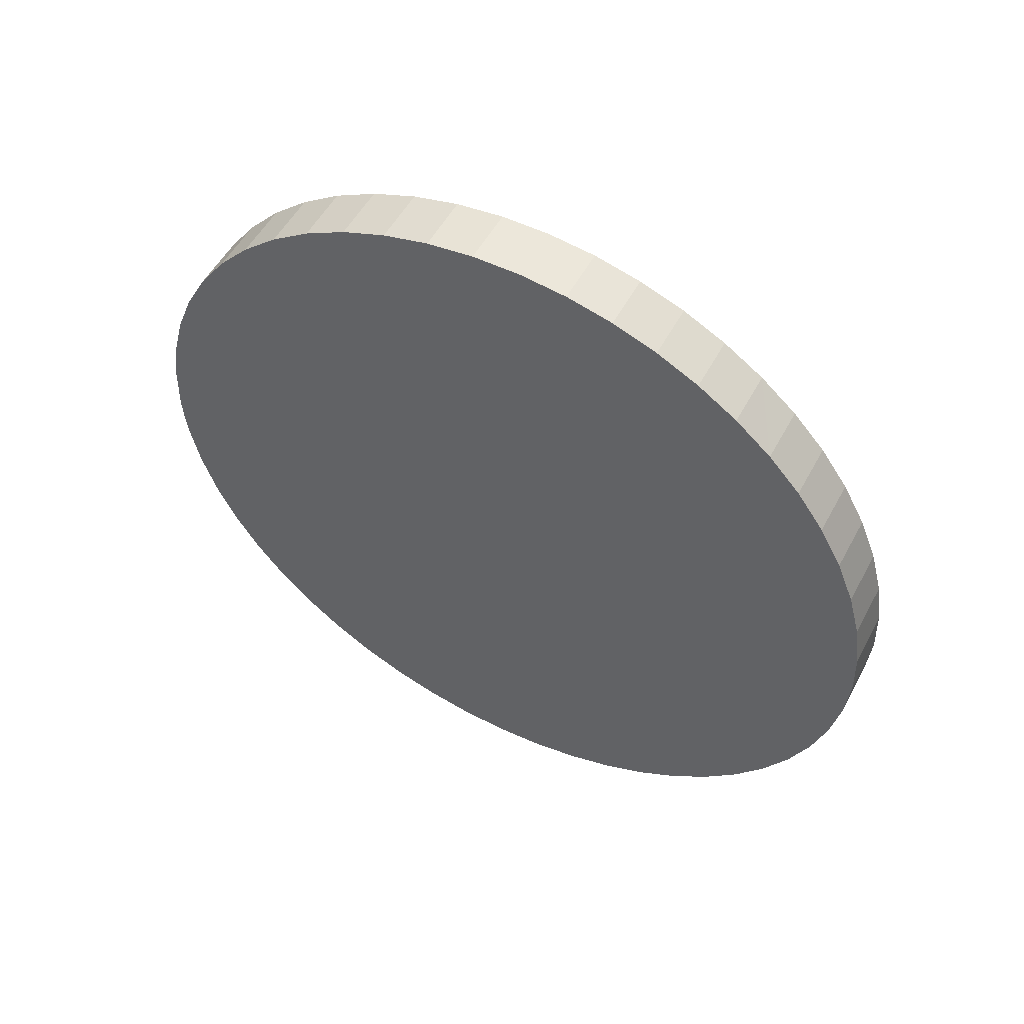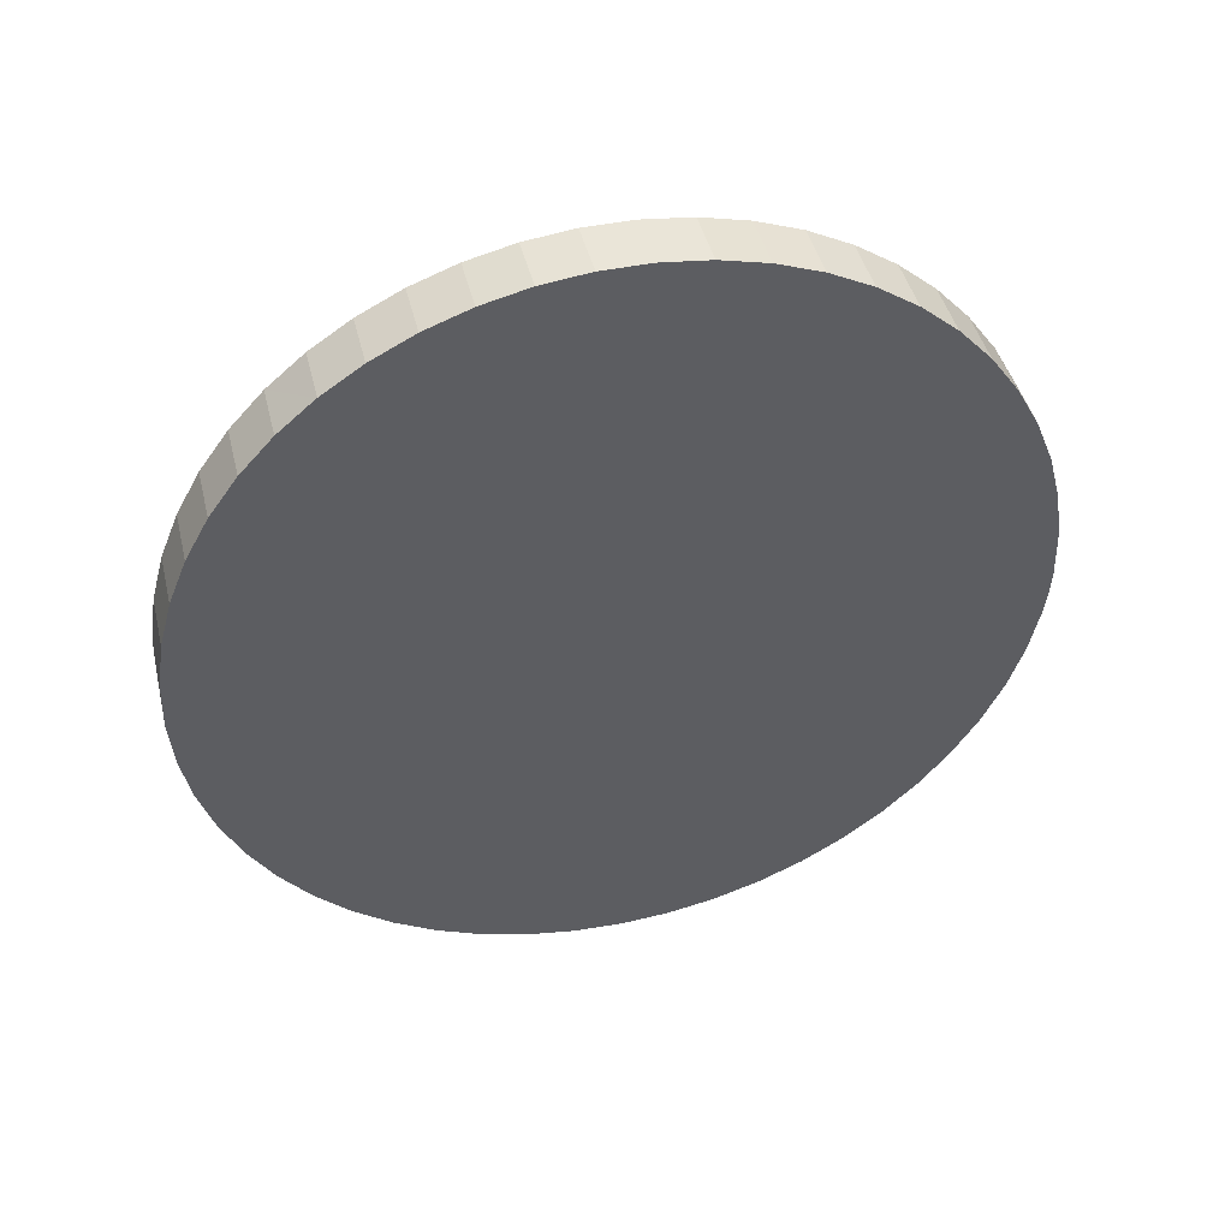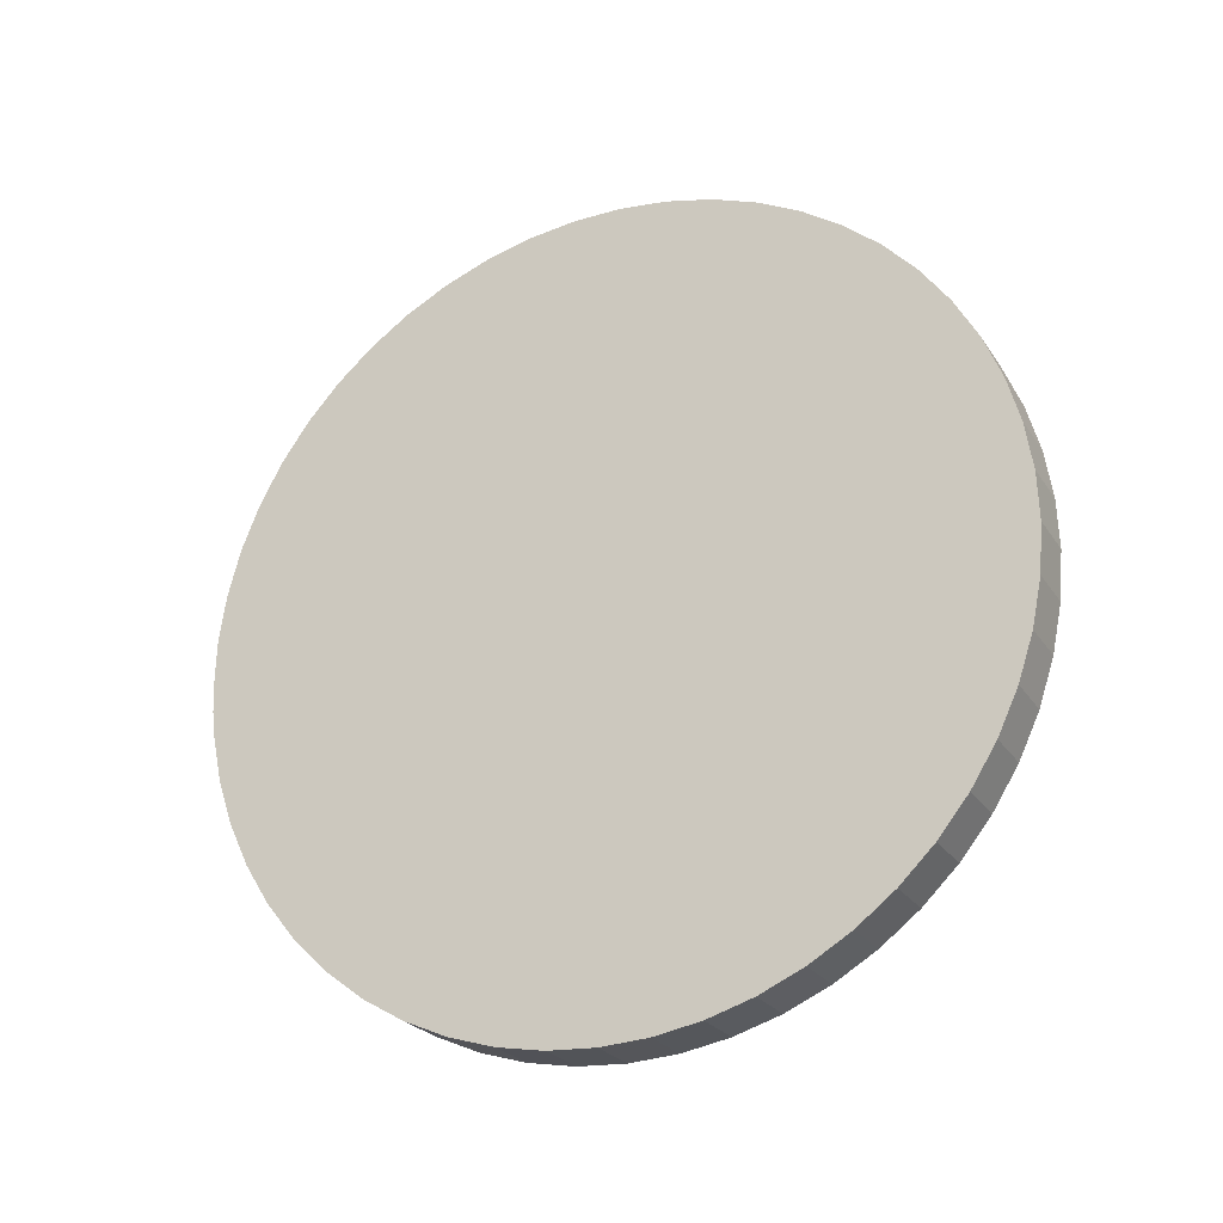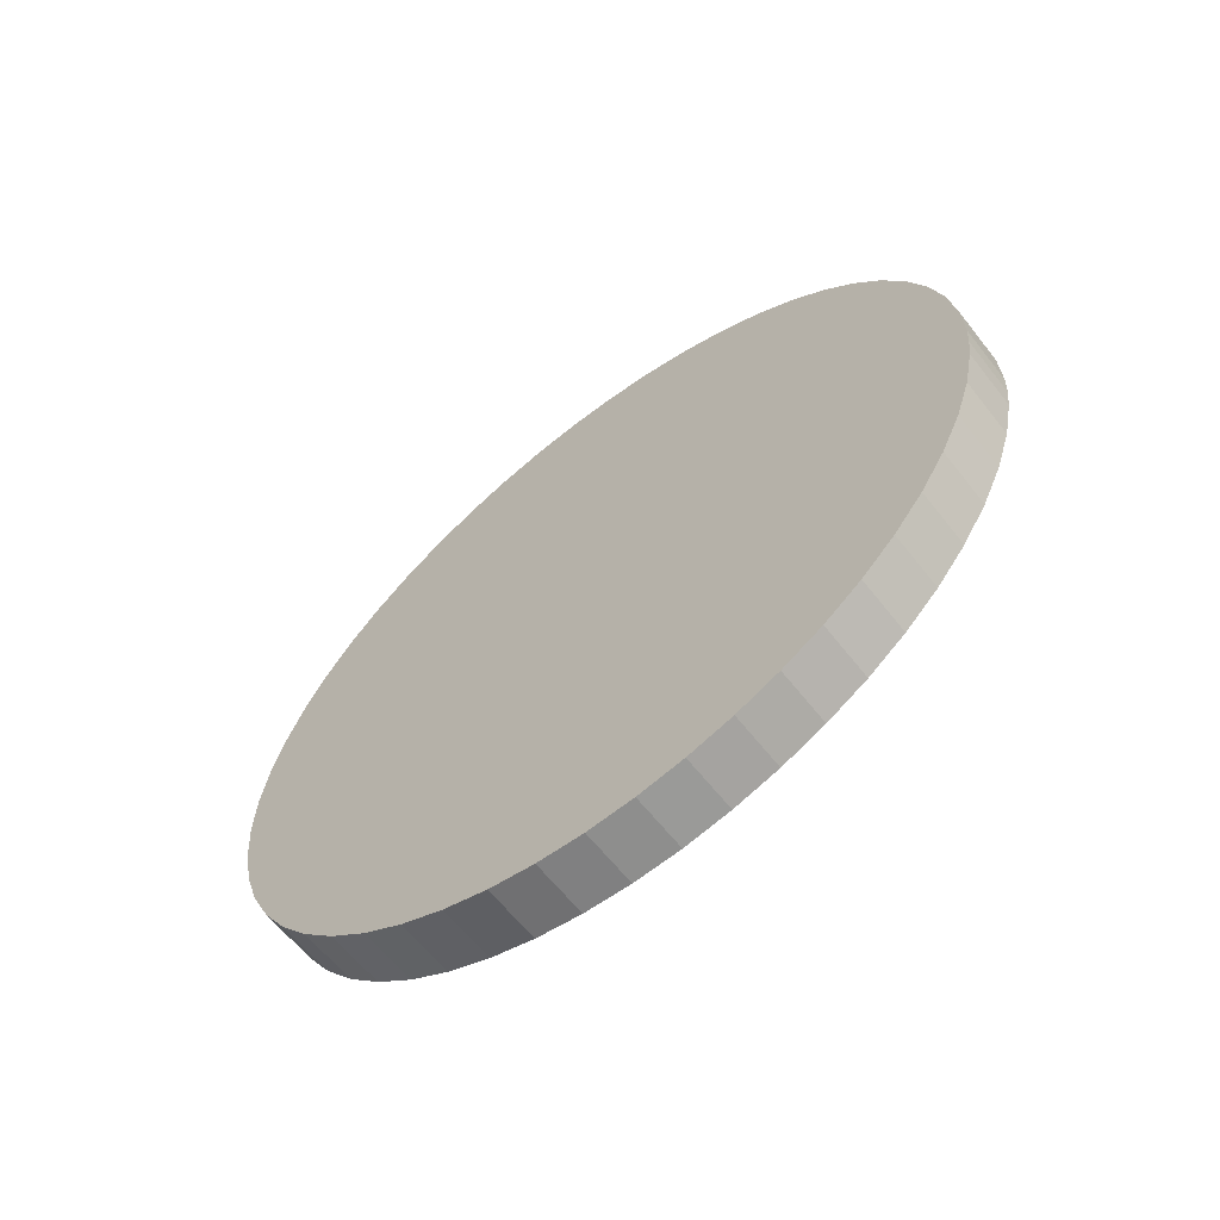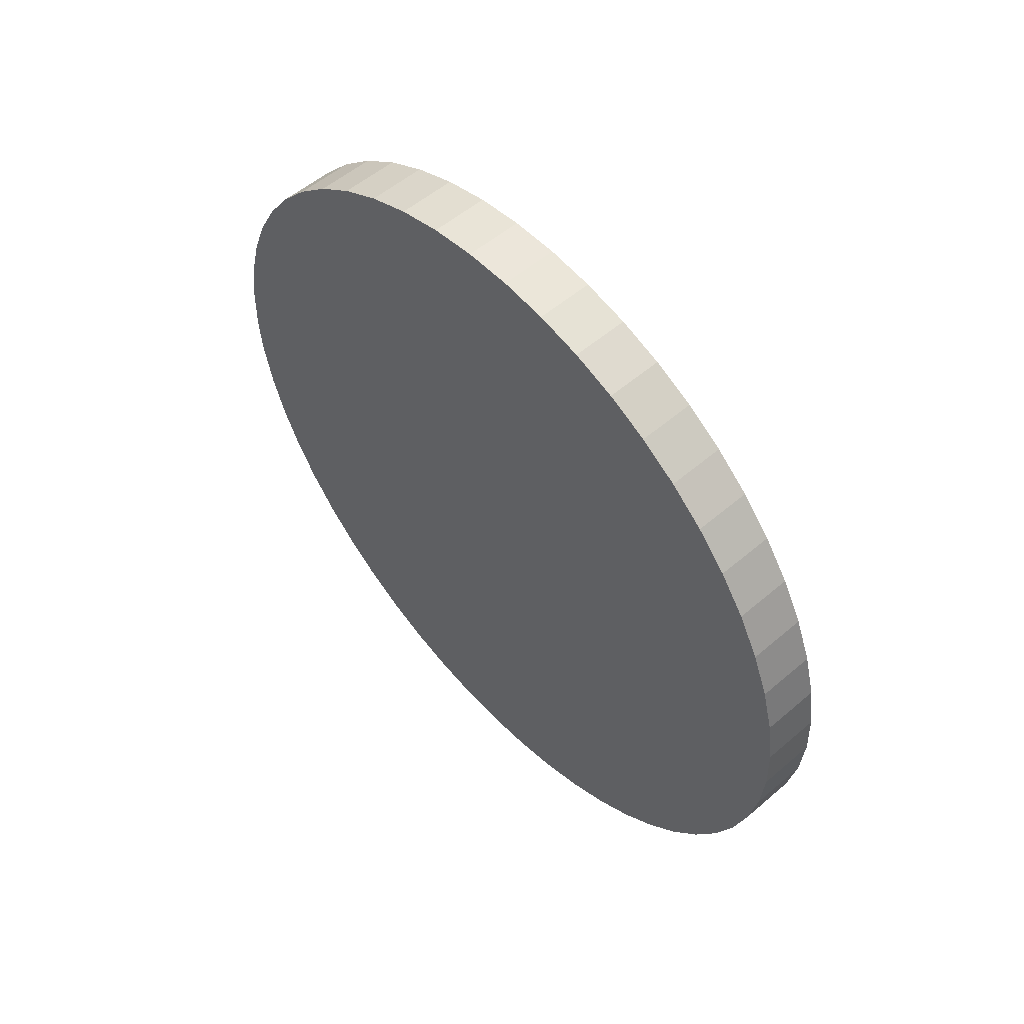
<metadata>
{"format":"obj","ext":"obj","renderer":"f3d","projection":"perspective","resolution":1024,"background":"white","views":[{"elev":53.0,"azim":117.8,"up":"+Z"},{"elev":44.8,"azim":-103.7,"up":"+Z"},{"elev":-24.6,"azim":115.6,"up":"+Z"},{"elev":-62.6,"azim":-51.9,"up":"+Z"},{"elev":54.4,"azim":137.8,"up":"+Z"}]}
</metadata>
<code>
v -0.3377 0.03328 0.004316
v -0.3377 0.03336 0.003073
v -0.3347 0.03336 0.003073
v -0.3347 0.03336 0.003073
v -0.3377 0.03336 0.003073
v -0.3347 0.03351 0.001838
v -0.3377 0.03351 0.001838
v -0.3347 0.03351 0.001838
v -0.3377 0.03351 0.001838
v -0.3377 0.03403 -0.000595
v -0.3347 0.03403 -0.000595
v -0.3347 0.03403 -0.000595
v -0.3377 0.03403 -0.000595
v -0.3377 0.03483 -0.00295
v -0.3347 0.03483 -0.00295
v -0.3347 0.03483 -0.00295
v -0.3347 0.03483 -0.00295
v -0.3377 0.03483 -0.00295
v -0.3377 0.03591 -0.005193
v -0.3377 0.03591 -0.005193
v -0.3347 0.03591 -0.005193
v -0.3347 0.03591 -0.005193
v -0.3377 0.03591 -0.005193
v -0.3377 0.03724 -0.007293
v -0.3347 0.03724 -0.007293
v -0.3347 0.03724 -0.007293
v -0.3377 0.03724 -0.007293
v -0.3377 0.03882 -0.00922
v -0.3347 0.03882 -0.00922
v -0.3347 0.03882 -0.00922
v -0.3377 0.03882 -0.00922
v -0.3377 0.04061 -0.01095
v -0.3347 0.04061 -0.01095
v -0.3347 0.04061 -0.01095
v -0.3377 0.04061 -0.01095
v -0.3377 0.04259 -0.01245
v -0.3347 0.04259 -0.01245
v -0.3347 0.04259 -0.01245
v -0.3377 0.04259 -0.01245
v -0.3377 0.04474 -0.01371
v -0.3347 0.04474 -0.01371
v -0.3347 0.04474 -0.01371
v -0.3377 0.04474 -0.01371
v -0.3377 0.04702 -0.01471
v -0.3347 0.04702 -0.01471
v -0.3347 0.04702 -0.01471
v -0.3377 0.04702 -0.01471
v -0.3377 0.0494 -0.01543
v -0.3347 0.0494 -0.01543
v -0.3347 0.0494 -0.01543
v -0.3377 0.0494 -0.01543
v -0.3377 0.05185 -0.01586
v -0.3347 0.05185 -0.01586
v -0.3347 0.05185 -0.01586
v -0.3377 0.05185 -0.01586
v -0.3377 0.05433 -0.016
v -0.3347 0.05433 -0.016
v -0.3347 0.05433 -0.016
v -0.3377 0.05433 -0.016
v -0.3377 0.05682 -0.01585
v -0.3347 0.05682 -0.01585
v -0.3347 0.05682 -0.01585
v -0.3377 0.05682 -0.01585
v -0.3377 0.05926 -0.0154
v -0.3347 0.05926 -0.0154
v -0.3347 0.05926 -0.0154
v -0.3377 0.05926 -0.0154
v -0.3377 0.06164 -0.01466
v -0.3347 0.06164 -0.01466
v -0.3347 0.06164 -0.01466
v -0.3377 0.06164 -0.01466
v -0.3377 0.06391 -0.01365
v -0.3347 0.06391 -0.01365
v -0.3347 0.06391 -0.01365
v -0.3377 0.06391 -0.01365
v -0.3377 0.06605 -0.01238
v -0.3347 0.06605 -0.01238
v -0.3347 0.06605 -0.01238
v -0.3347 0.06605 -0.01238
v -0.3377 0.06605 -0.01238
v -0.3377 0.06803 -0.01087
v -0.3377 0.06803 -0.01087
v -0.3347 0.06803 -0.01087
v -0.3347 0.06803 -0.01087
v -0.3377 0.06803 -0.01087
v -0.3377 0.06981 -0.009129
v -0.3347 0.06981 -0.009129
v -0.3347 0.06981 -0.009129
v -0.3377 0.06981 -0.009129
v -0.3377 0.07137 -0.007192
v -0.3347 0.07137 -0.007192
v -0.3347 0.07137 -0.007192
v -0.3377 0.07137 -0.007192
v -0.3377 0.07269 -0.005084
v -0.3347 0.07269 -0.005084
v -0.3347 0.07269 -0.005084
v -0.3377 0.07269 -0.005084
v -0.3377 0.07375 -0.002835
v -0.3347 0.07375 -0.002835
v -0.3347 0.07375 -0.002835
v -0.3377 0.07375 -0.002835
v -0.3377 0.07454 -0.000475
v -0.3347 0.07454 -0.000475
v -0.3347 0.07454 -0.000475
v -0.3377 0.07454 -0.000475
v -0.3377 0.07505 0.001961
v -0.3347 0.07505 0.001961
v -0.3347 0.07505 0.001961
v -0.3377 0.07505 0.001961
v -0.3377 0.07526 0.00444
v -0.3347 0.07526 0.00444
v -0.3347 0.07526 0.00444
v -0.3377 0.07526 0.00444
v -0.3377 0.07518 0.006927
v -0.3347 0.07518 0.006927
v -0.3347 0.07518 0.006927
v -0.3377 0.07518 0.006927
v -0.3377 0.07481 0.009386
v -0.3347 0.07481 0.009386
v -0.3347 0.07481 0.009386
v -0.3377 0.07481 0.009386
v -0.3377 0.07414 0.01179
v -0.3347 0.07414 0.01179
v -0.3347 0.07414 0.01179
v -0.3377 0.07414 0.01179
v -0.3377 0.0732 0.01409
v -0.3347 0.0732 0.01409
v -0.3347 0.0732 0.01409
v -0.3377 0.0732 0.01409
v -0.3377 0.07199 0.01626
v -0.3347 0.07199 0.01626
v -0.3347 0.07199 0.01626
v -0.3377 0.07199 0.01626
v -0.3377 0.07054 0.01828
v -0.3347 0.07054 0.01828
v -0.3347 0.07054 0.01828
v -0.3377 0.07054 0.01828
v -0.3377 0.06885 0.02011
v -0.3347 0.06885 0.02011
v -0.3347 0.06885 0.02011
v -0.3347 0.06885 0.02011
v -0.3377 0.06885 0.02011
v -0.3377 0.06696 0.02173
v -0.3377 0.06696 0.02173
v -0.3347 0.06696 0.02173
v -0.3347 0.06696 0.02173
v -0.3377 0.06696 0.02173
v -0.3377 0.0649 0.02311
v -0.3347 0.0649 0.02311
v -0.3347 0.0649 0.02311
v -0.3377 0.0649 0.02311
v -0.3377 0.06268 0.02424
v -0.3347 0.06268 0.02424
v -0.3347 0.06268 0.02424
v -0.3377 0.06268 0.02424
v -0.3377 0.06034 0.0251
v -0.3347 0.06034 0.0251
v -0.3347 0.06034 0.0251
v -0.3377 0.06034 0.0251
v -0.3377 0.05792 0.02568
v -0.3347 0.05792 0.02568
v -0.3347 0.05792 0.02568
v -0.3377 0.05792 0.02568
v -0.3377 0.05545 0.02597
v -0.3347 0.05545 0.02597
v -0.3347 0.05545 0.02597
v -0.3377 0.05545 0.02597
v -0.3377 0.05296 0.02596
v -0.3347 0.05296 0.02596
v -0.3347 0.05296 0.02596
v -0.3377 0.05296 0.02596
v -0.3377 0.05049 0.02566
v -0.3347 0.05049 0.02566
v -0.3347 0.05049 0.02566
v -0.3377 0.05049 0.02566
v -0.3377 0.04808 0.02507
v -0.3347 0.04808 0.02507
v -0.3347 0.04808 0.02507
v -0.3377 0.04808 0.02507
v -0.3377 0.04575 0.02419
v -0.3347 0.04575 0.02419
v -0.3347 0.04575 0.02419
v -0.3377 0.04575 0.02419
v -0.3377 0.04354 0.02305
v -0.3347 0.04354 0.02305
v -0.3347 0.04354 0.02305
v -0.3377 0.04354 0.02305
v -0.3377 0.04148 0.02165
v -0.3347 0.04148 0.02165
v -0.3347 0.04148 0.02165
v -0.3377 0.04148 0.02165
v -0.3377 0.0396 0.02002
v -0.3347 0.0396 0.02002
v -0.3347 0.0396 0.02002
v -0.3347 0.0396 0.02002
v -0.3377 0.0396 0.02002
v -0.3377 0.03792 0.01818
v -0.3377 0.03792 0.01818
v -0.3347 0.03792 0.01818
v -0.3347 0.03792 0.01818
v -0.3377 0.03792 0.01818
v -0.3377 0.03648 0.01616
v -0.3347 0.03648 0.01616
v -0.3347 0.03648 0.01616
v -0.3377 0.03648 0.01616
v -0.3377 0.03528 0.01397
v -0.3347 0.03528 0.01397
v -0.3347 0.03528 0.01397
v -0.3377 0.03528 0.01397
v -0.3377 0.03436 0.01167
v -0.3347 0.03436 0.01167
v -0.3347 0.03436 0.01167
v -0.3377 0.03436 0.01167
v -0.3377 0.03371 0.009265
v -0.3347 0.03371 0.009265
v -0.3347 0.03371 0.009265
v -0.3377 0.03371 0.009265
v -0.3377 0.03335 0.006803
v -0.3347 0.03335 0.006803
v -0.3347 0.03335 0.006803
v -0.3377 0.03335 0.006803
v -0.3377 0.03328 0.004316
v -0.3347 0.03328 0.004316
v -0.3347 0.03328 0.004316
v -0.3377 0.03403 -0.000595
v -0.3377 0.03351 0.001838
v -0.3377 0.05427 0.005
v -0.3377 0.03336 0.003073
v -0.3377 0.03328 0.004316
v -0.3377 0.03724 -0.007293
v -0.3377 0.03591 -0.005193
v -0.3377 0.03483 -0.00295
v -0.3377 0.04259 -0.01245
v -0.3377 0.04061 -0.01095
v -0.3377 0.03882 -0.00922
v -0.3377 0.0494 -0.01543
v -0.3377 0.04702 -0.01471
v -0.3377 0.04474 -0.01371
v -0.3377 0.05682 -0.01585
v -0.3377 0.05433 -0.016
v -0.3377 0.05185 -0.01586
v -0.3377 0.06391 -0.01365
v -0.3377 0.06164 -0.01466
v -0.3377 0.05926 -0.0154
v -0.3377 0.06981 -0.009129
v -0.3377 0.06803 -0.01087
v -0.3377 0.06605 -0.01238
v -0.3377 0.07375 -0.002835
v -0.3377 0.07269 -0.005084
v -0.3377 0.07137 -0.007192
v -0.3377 0.07526 0.00444
v -0.3377 0.07505 0.001961
v -0.3377 0.07454 -0.000475
v -0.3377 0.07414 0.01179
v -0.3377 0.07481 0.009386
v -0.3377 0.07518 0.006927
v -0.3377 0.07054 0.01828
v -0.3377 0.07199 0.01626
v -0.3377 0.0732 0.01409
v -0.3377 0.0649 0.02311
v -0.3377 0.06696 0.02173
v -0.3377 0.06885 0.02011
v -0.3377 0.05792 0.02568
v -0.3377 0.06034 0.0251
v -0.3377 0.06268 0.02424
v -0.3377 0.05049 0.02566
v -0.3377 0.05296 0.02596
v -0.3377 0.05545 0.02597
v -0.3377 0.04354 0.02305
v -0.3377 0.04575 0.02419
v -0.3377 0.04808 0.02507
v -0.3377 0.03792 0.01818
v -0.3377 0.0396 0.02002
v -0.3377 0.04148 0.02165
v -0.3377 0.03436 0.01167
v -0.3377 0.03528 0.01397
v -0.3377 0.03648 0.01616
v -0.3377 0.03335 0.006803
v -0.3377 0.03371 0.009265
v -0.3347 0.03335 0.006803
v -0.3347 0.03328 0.004316
v -0.3347 0.05427 0.005
v -0.3347 0.03336 0.003073
v -0.3347 0.03351 0.001838
v -0.3347 0.03528 0.01397
v -0.3347 0.03436 0.01167
v -0.3347 0.03371 0.009265
v -0.3347 0.0396 0.02002
v -0.3347 0.03792 0.01818
v -0.3347 0.03648 0.01616
v -0.3347 0.04575 0.02419
v -0.3347 0.04354 0.02305
v -0.3347 0.04148 0.02165
v -0.3347 0.05296 0.02596
v -0.3347 0.05049 0.02566
v -0.3347 0.04808 0.02507
v -0.3347 0.06034 0.0251
v -0.3347 0.05792 0.02568
v -0.3347 0.05545 0.02597
v -0.3347 0.06696 0.02173
v -0.3347 0.0649 0.02311
v -0.3347 0.06268 0.02424
v -0.3347 0.07199 0.01626
v -0.3347 0.07054 0.01828
v -0.3347 0.06885 0.02011
v -0.3347 0.07481 0.009386
v -0.3347 0.07414 0.01179
v -0.3347 0.0732 0.01409
v -0.3347 0.07505 0.001961
v -0.3347 0.07526 0.00444
v -0.3347 0.07518 0.006927
v -0.3347 0.07269 -0.005084
v -0.3347 0.07375 -0.002835
v -0.3347 0.07454 -0.000475
v -0.3347 0.06803 -0.01087
v -0.3347 0.06981 -0.009129
v -0.3347 0.07137 -0.007192
v -0.3347 0.06164 -0.01466
v -0.3347 0.06391 -0.01365
v -0.3347 0.06605 -0.01238
v -0.3347 0.05433 -0.016
v -0.3347 0.05682 -0.01585
v -0.3347 0.05926 -0.0154
v -0.3347 0.04702 -0.01471
v -0.3347 0.0494 -0.01543
v -0.3347 0.05185 -0.01586
v -0.3347 0.04061 -0.01095
v -0.3347 0.04259 -0.01245
v -0.3347 0.04474 -0.01371
v -0.3347 0.03591 -0.005193
v -0.3347 0.03724 -0.007293
v -0.3347 0.03882 -0.00922
v -0.3347 0.03403 -0.000595
v -0.3347 0.03483 -0.00295
f 1 2 3
f 4 5 6
f 5 7 6
f 8 9 10
f 8 10 11
f 12 13 14
f 12 14 15
f 16 18 20
f 17 19 21
f 22 23 24
f 22 24 25
f 26 27 28
f 26 28 29
f 30 31 32
f 30 32 33
f 34 35 36
f 34 36 37
f 38 39 40
f 38 40 41
f 42 43 44
f 42 44 45
f 46 47 48
f 46 48 49
f 50 51 52
f 50 52 53
f 54 55 56
f 54 56 57
f 58 59 60
f 58 60 61
f 62 63 64
f 62 64 65
f 66 67 68
f 66 68 69
f 70 71 72
f 70 72 73
f 74 75 76
f 74 76 77
f 78 80 82
f 79 81 83
f 84 85 86
f 84 86 87
f 88 89 90
f 88 90 91
f 92 93 94
f 92 94 95
f 96 97 98
f 96 98 99
f 100 101 102
f 100 102 103
f 104 105 106
f 104 106 107
f 108 109 110
f 108 110 111
f 112 113 114
f 112 114 115
f 116 117 118
f 116 118 119
f 120 121 122
f 120 122 123
f 124 125 126
f 124 126 127
f 128 129 130
f 128 130 131
f 132 133 134
f 132 134 135
f 136 137 138
f 136 138 139
f 140 142 144
f 141 143 145
f 146 147 148
f 146 148 149
f 150 151 152
f 150 152 153
f 154 155 156
f 154 156 157
f 158 159 160
f 158 160 161
f 162 163 164
f 162 164 165
f 166 167 168
f 166 168 169
f 170 171 172
f 170 172 173
f 174 175 176
f 174 176 177
f 178 179 180
f 178 180 181
f 182 183 184
f 182 184 185
f 186 187 188
f 186 188 189
f 190 191 192
f 190 192 193
f 195 196 197
f 194 198 199
f 200 201 202
f 200 202 203
f 204 205 206
f 204 206 207
f 208 209 210
f 208 210 211
f 212 213 214
f 212 214 215
f 216 217 218
f 216 218 219
f 220 221 222
f 220 222 223
f 224 1 3
f 225 226 227
f 227 226 228
f 227 228 229
f 230 231 227
f 227 231 232
f 227 232 225
f 233 234 227
f 227 234 235
f 227 235 230
f 236 237 227
f 227 237 238
f 227 238 233
f 239 240 227
f 227 240 241
f 227 241 236
f 242 243 227
f 227 243 244
f 227 244 239
f 245 246 227
f 227 246 247
f 227 247 242
f 248 249 227
f 227 249 250
f 227 250 245
f 251 252 227
f 227 252 253
f 227 253 248
f 254 255 227
f 227 255 256
f 227 256 251
f 257 258 227
f 227 258 259
f 227 259 254
f 260 261 227
f 227 261 262
f 227 262 257
f 263 264 227
f 227 264 265
f 227 265 260
f 266 267 227
f 227 267 268
f 227 268 263
f 269 270 227
f 227 270 271
f 227 271 266
f 272 273 227
f 227 273 274
f 227 274 269
f 275 276 227
f 227 276 277
f 227 277 272
f 229 278 227
f 227 278 279
f 227 279 275
f 280 281 282
f 282 281 283
f 282 283 284
f 285 286 282
f 282 286 287
f 282 287 280
f 288 289 282
f 282 289 290
f 282 290 285
f 291 292 282
f 282 292 293
f 282 293 288
f 294 295 282
f 282 295 296
f 282 296 291
f 297 298 282
f 282 298 299
f 282 299 294
f 300 301 282
f 282 301 302
f 282 302 297
f 303 304 282
f 282 304 305
f 282 305 300
f 306 307 282
f 282 307 308
f 282 308 303
f 309 310 282
f 282 310 311
f 282 311 306
f 312 313 282
f 282 313 314
f 282 314 309
f 315 316 282
f 282 316 317
f 282 317 312
f 318 319 282
f 282 319 320
f 282 320 315
f 321 322 282
f 282 322 323
f 282 323 318
f 324 325 282
f 282 325 326
f 282 326 321
f 327 328 282
f 282 328 329
f 282 329 324
f 330 331 282
f 282 331 332
f 282 332 327
f 284 333 282
f 282 333 334
f 282 334 330

</code>
